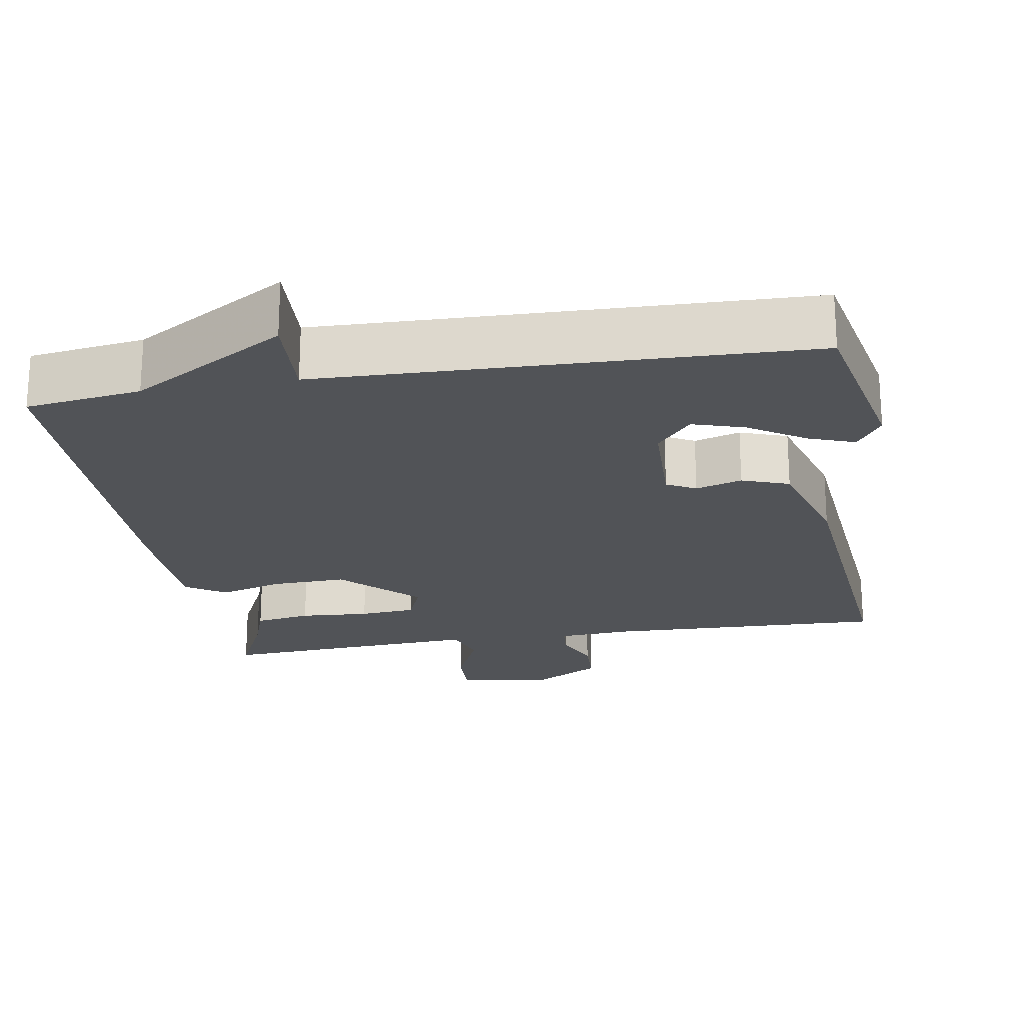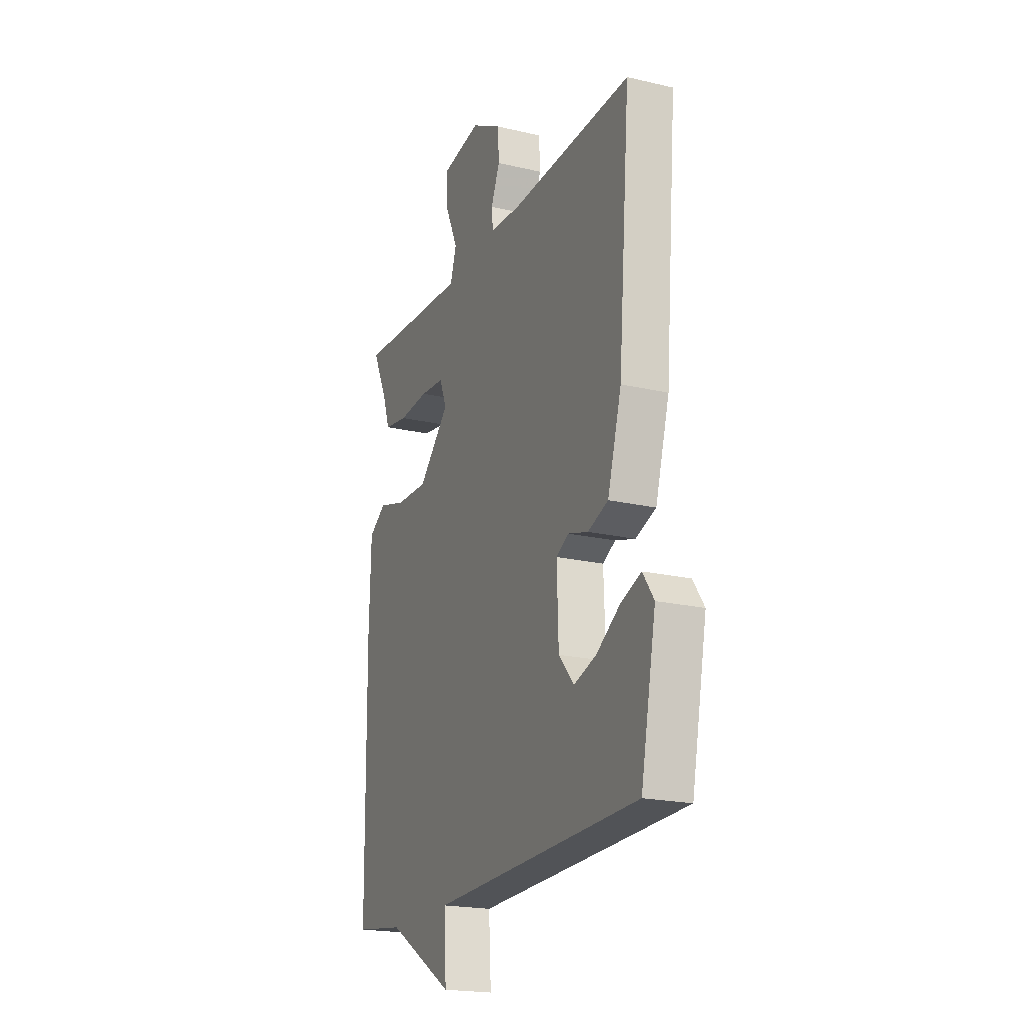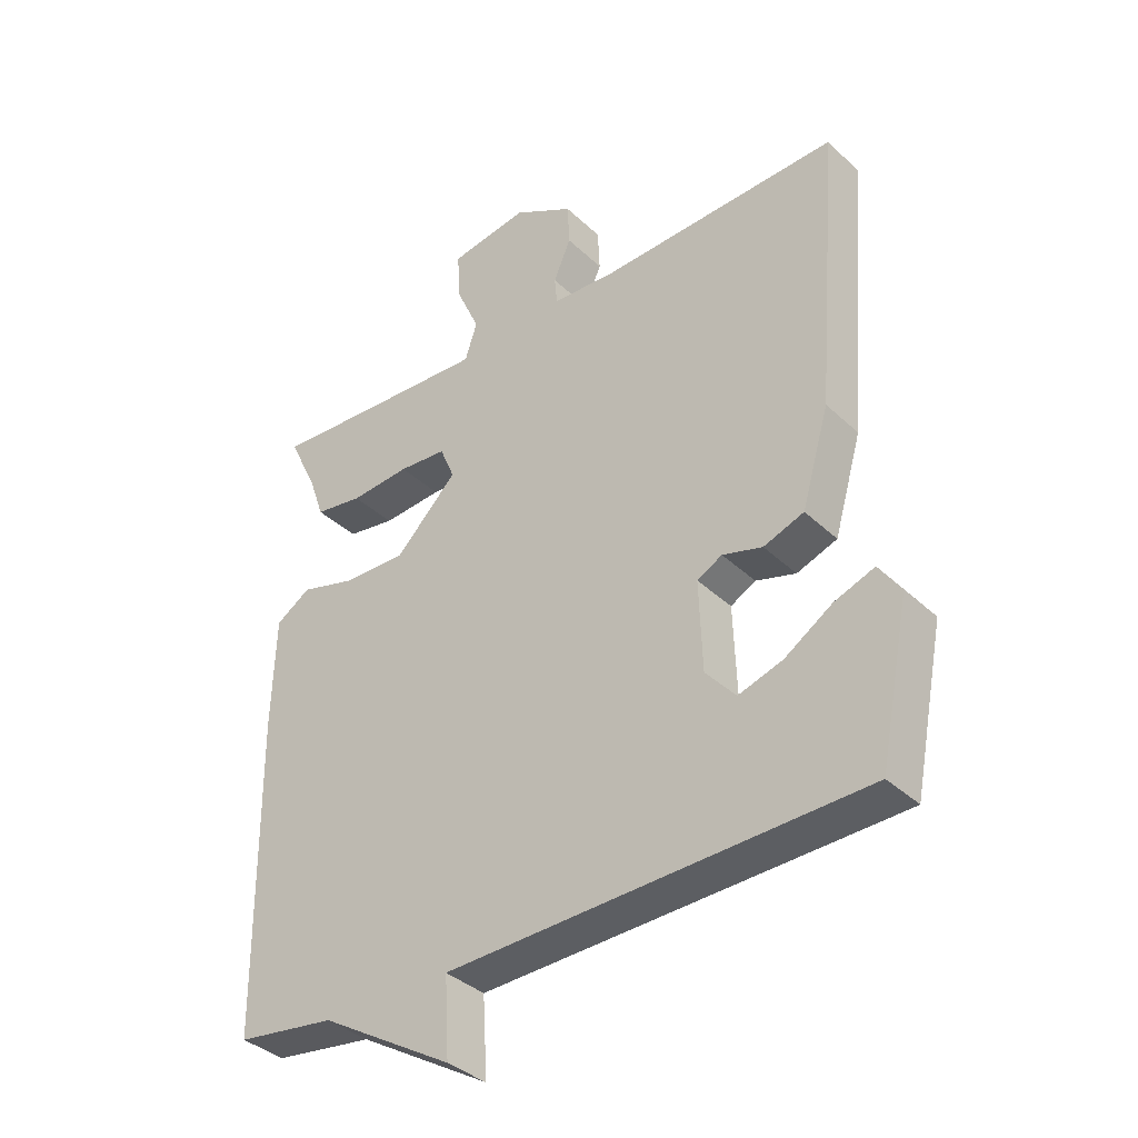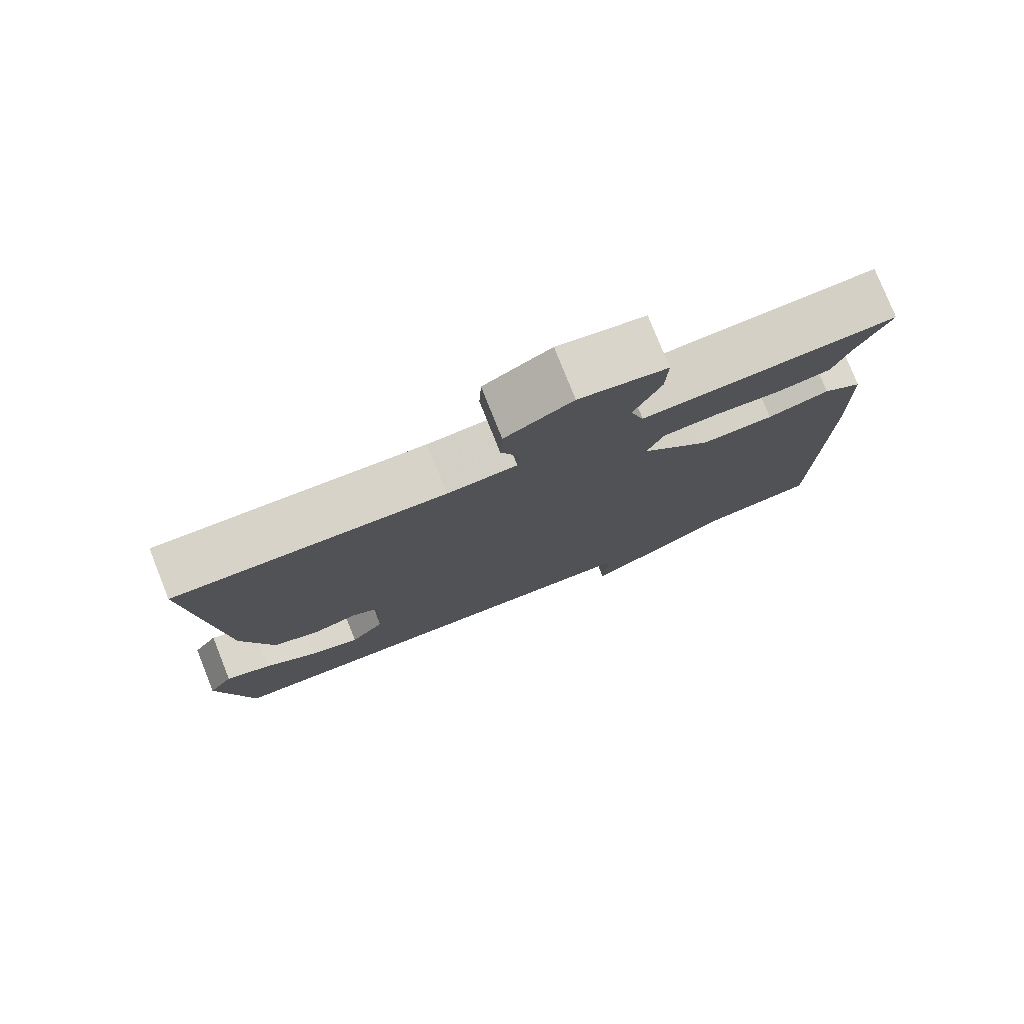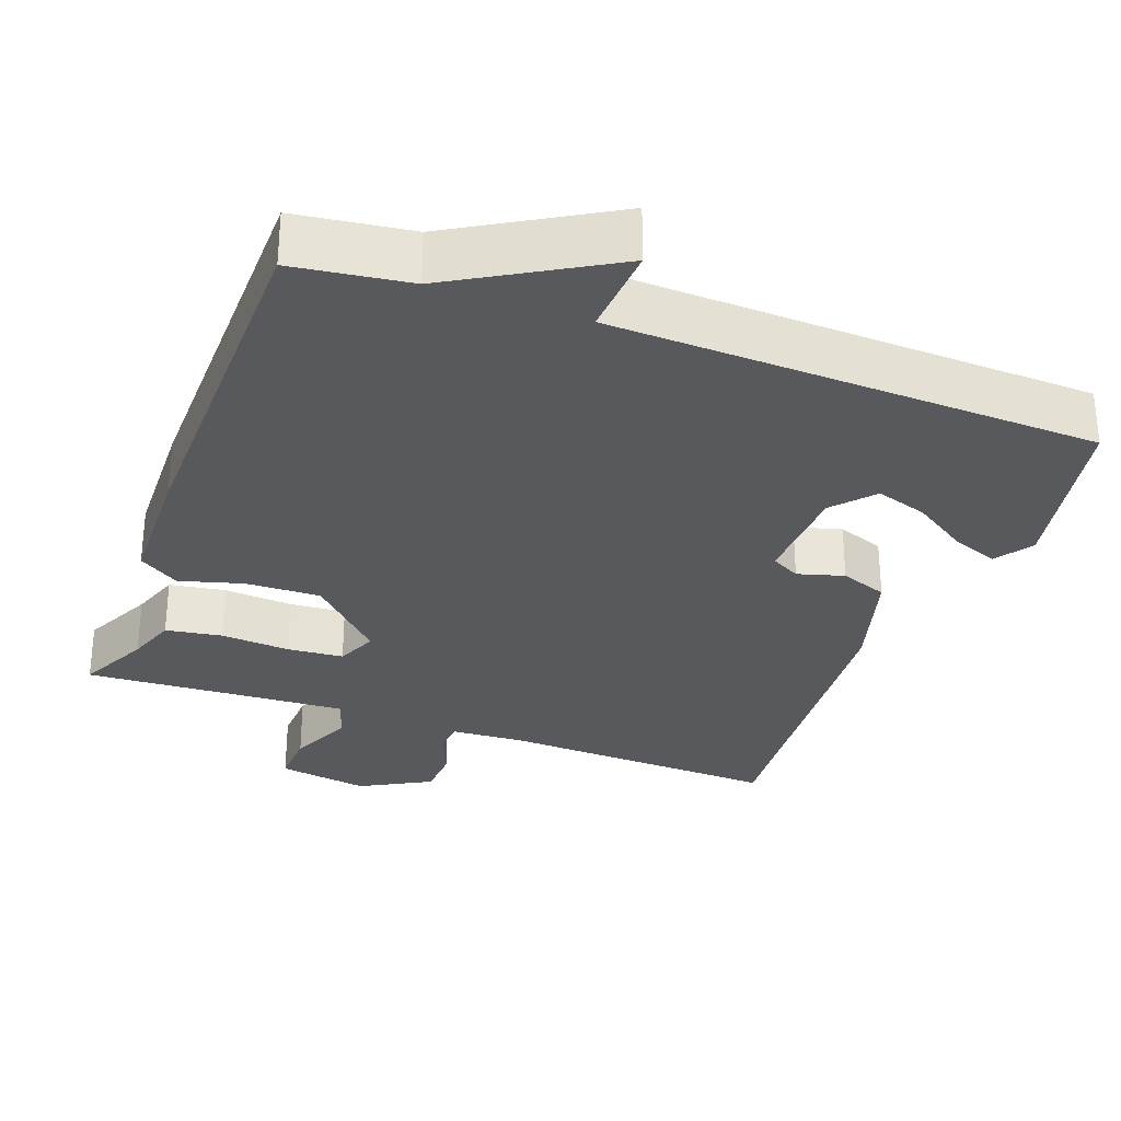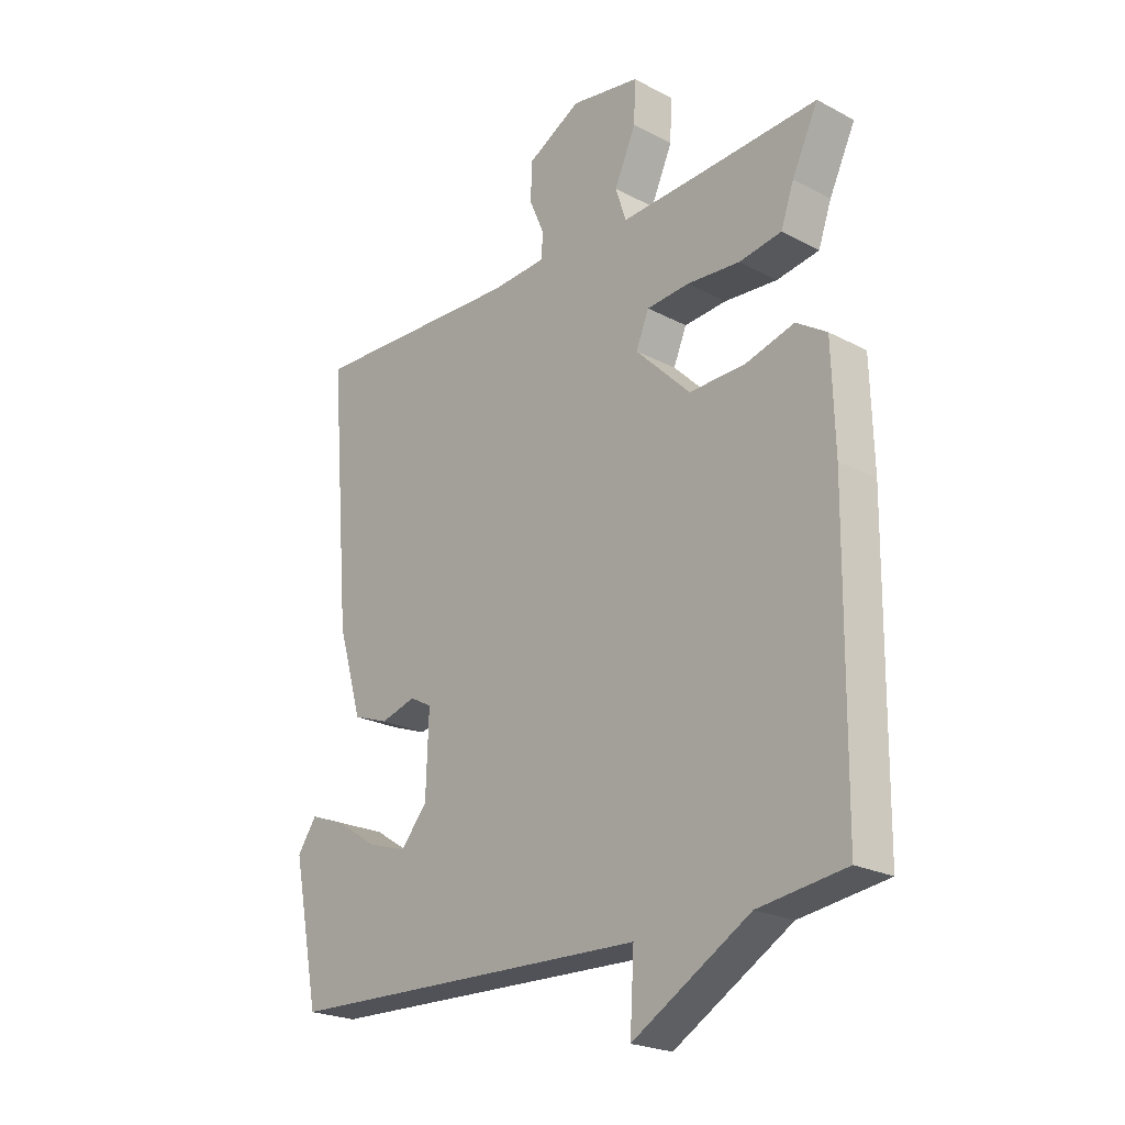
<metadata>
{"format":"obj","ext":"obj","renderer":"f3d","projection":"perspective","resolution":1024,"background":"white","views":[{"elev":-21.7,"azim":-170.3,"up":"+Y"},{"elev":-20.3,"azim":-113.2,"up":"+Z"},{"elev":-36.8,"azim":-140.3,"up":"+Z"},{"elev":78.1,"azim":-21.7,"up":"+Z"},{"elev":-30.2,"azim":159.6,"up":"+Y"},{"elev":-22.8,"azim":48.0,"up":"+Z"}]}
</metadata>
<code>
v 0.5 0.07 0.5
v 0.454 0.07 0.404
v 0.431 0.07 0.338
v 0.356 0.07 0.326
v 0.263 0.07 0.333
v 0.188 0.07 0.327
v 0.165 0.07 0.272
v 0.262 0.07 0.175
v 0.362 0.07 0.178
v 0.447 0.07 0.202
v 0.501 0.07 0.167
v 0.506 0.07 -0.008
v 0.5 0.07 -0.5
v 0.346 0.07 -0.521
v 0.139 0.07 -0.643
v 0.146 0.07 -0.521
v -0.5 0.07 -0.5
v -0.547 0.07 -0.264
v -0.513 0.07 -0.215
v -0.451 0.07 -0.238
v -0.377 0.07 -0.286
v -0.308 0.07 -0.308
v -0.261 0.07 -0.254
v -0.256 0.07 -0.114
v -0.295 0.07 -0.093
v -0.357 0.07 -0.111
v -0.42 0.07 -0.088
v -0.463 0.07 0.059
v -0.5 0.07 0.5
v -0.124 0.07 0.486
v -0.027 0.07 0.492
v -0.023 0.07 0.535
v -0.05 0.07 0.598
v -0.047 0.07 0.664
v 0.047 0.07 0.716
v 0.169 0.07 0.696
v 0.166 0.07 0.623
v 0.128 0.07 0.538
v 0.147 0.07 0.48
v 0.313 0.07 0.489
v 0.5 0 0.5
v 0.454 0 0.404
v 0.431 0 0.338
v 0.356 0 0.326
v 0.263 0 0.333
v 0.188 0 0.327
v 0.165 0 0.272
v 0.262 0 0.175
v 0.362 0 0.178
v 0.447 0 0.202
v 0.501 0 0.167
v 0.506 0 -0.008
v 0.5 0 -0.5
v 0.346 0 -0.521
v 0.139 0 -0.643
v 0.146 0 -0.521
v -0.5 0 -0.5
v -0.547 0 -0.264
v -0.513 0 -0.215
v -0.451 0 -0.238
v -0.377 0 -0.286
v -0.308 0 -0.308
v -0.261 0 -0.254
v -0.256 0 -0.114
v -0.295 0 -0.093
v -0.357 0 -0.111
v -0.42 0 -0.088
v -0.463 0 0.059
v -0.5 0 0.5
v -0.124 0 0.486
v -0.027 0 0.492
v -0.023 0 0.535
v -0.05 0 0.598
v -0.047 0 0.664
v 0.047 0 0.716
v 0.169 0 0.696
v 0.166 0 0.623
v 0.128 0 0.538
v 0.147 0 0.48
v 0.313 0 0.489
f 36 37 38
f 35 36 38
f 34 35 38
f 33 34 38
f 32 33 38
f 31 32 38 39
f 30 31 39
f 28 29 30
f 27 28 30
f 26 27 30
f 25 26 30
f 24 25 30 39
f 23 24 39 40
f 19 20 21
f 18 19 21
f 17 18 21
f 16 17 21 22
f 14 15 16
f 16 22 23
f 14 16 23
f 13 14 23
f 12 13 23
f 11 12 23
f 10 11 23
f 9 10 23
f 2 3 4 5
f 2 5 6
f 1 2 6
f 40 1 6
f 23 40 6
f 8 9 23
f 7 8 23
f 6 7 23
f 78 77 76
f 78 76 75
f 78 75 74
f 78 74 73
f 78 73 72
f 79 78 72 71
f 79 71 70
f 70 69 68
f 70 68 67
f 70 67 66
f 70 66 65
f 79 70 65 64
f 80 79 64 63
f 61 60 59
f 61 59 58
f 61 58 57
f 62 61 57 56
f 56 55 54
f 63 62 56
f 63 56 54
f 63 54 53
f 63 53 52
f 63 52 51
f 63 51 50
f 63 50 49
f 45 44 43 42
f 46 45 42
f 46 42 41
f 46 41 80
f 46 80 63
f 63 49 48
f 63 48 47
f 63 47 46
f 1 41 42 2
f 2 42 43 3
f 3 43 44 4
f 4 44 45 5
f 5 45 46 6
f 6 46 47 7
f 7 47 48 8
f 8 48 49 9
f 9 49 50 10
f 10 50 51 11
f 11 51 52 12
f 12 52 53 13
f 13 53 54 14
f 14 54 55 15
f 15 55 56 16
f 16 56 57 17
f 17 57 58 18
f 18 58 59 19
f 19 59 60 20
f 20 60 61 21
f 21 61 62 22
f 22 62 63 23
f 23 63 64 24
f 24 64 65 25
f 25 65 66 26
f 26 66 67 27
f 27 67 68 28
f 28 68 69 29
f 29 69 70 30
f 30 70 71 31
f 31 71 72 32
f 32 72 73 33
f 33 73 74 34
f 34 74 75 35
f 35 75 76 36
f 36 76 77 37
f 37 77 78 38
f 38 78 79 39
f 39 79 80 40
f 40 80 41 1

</code>
